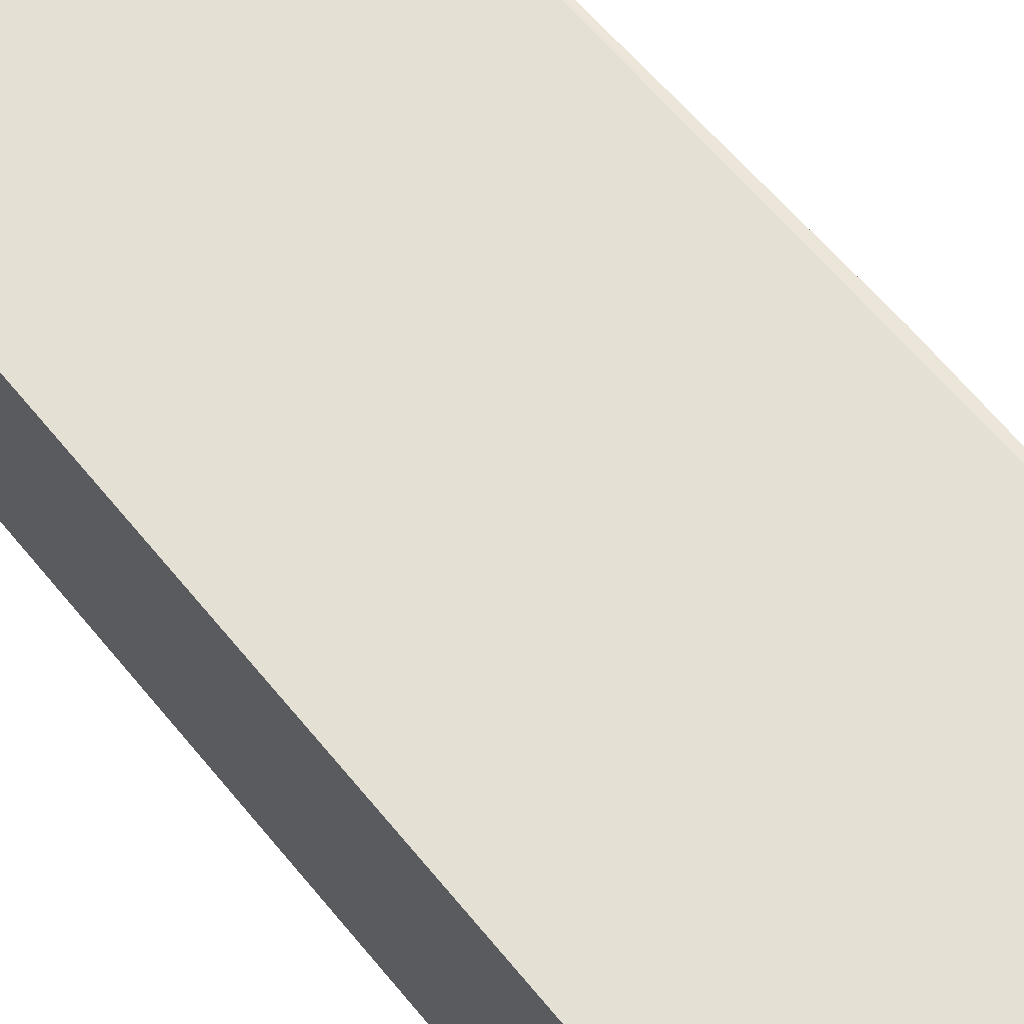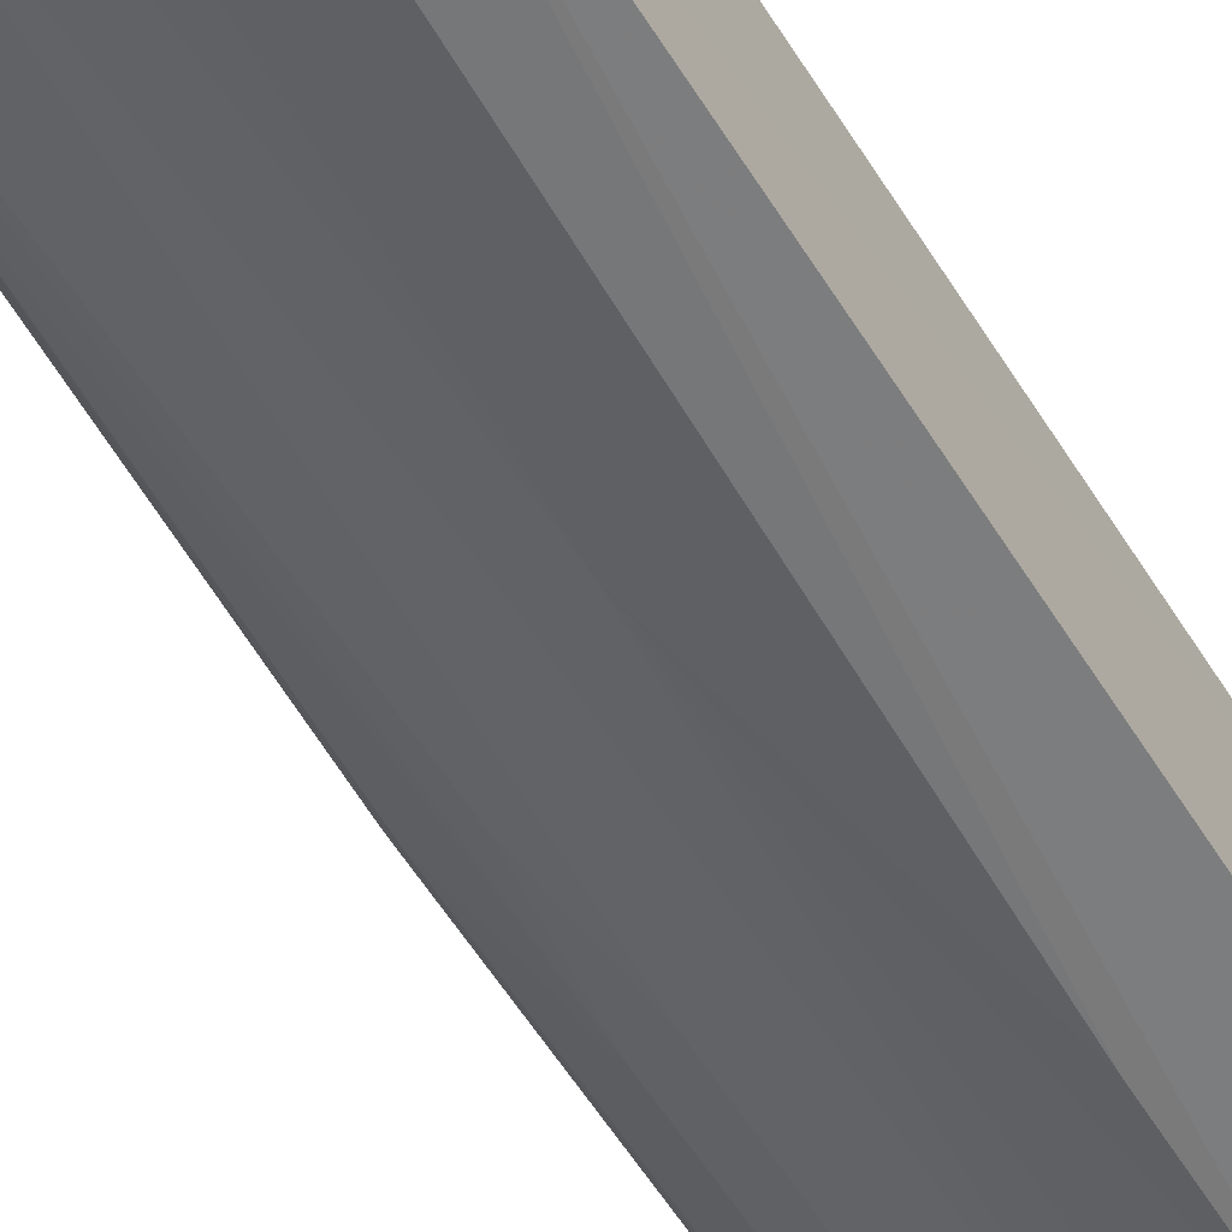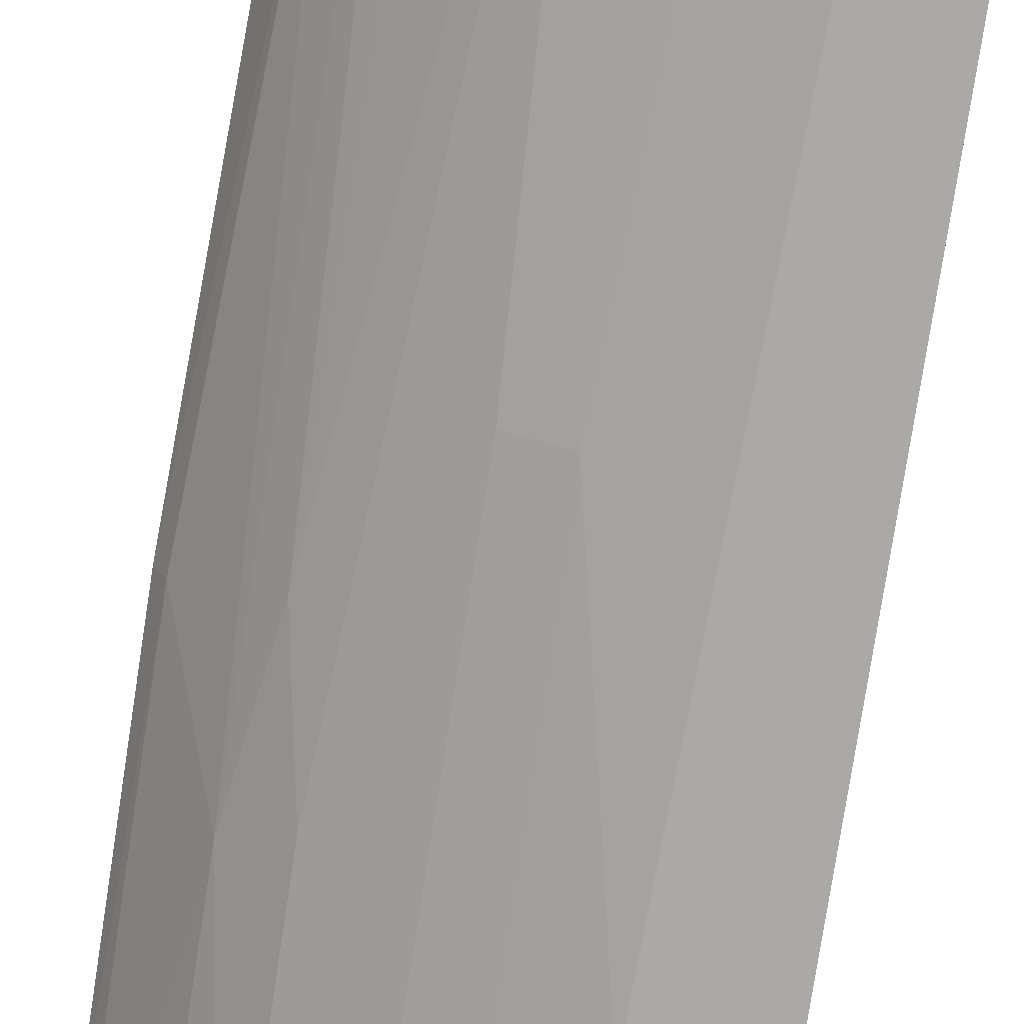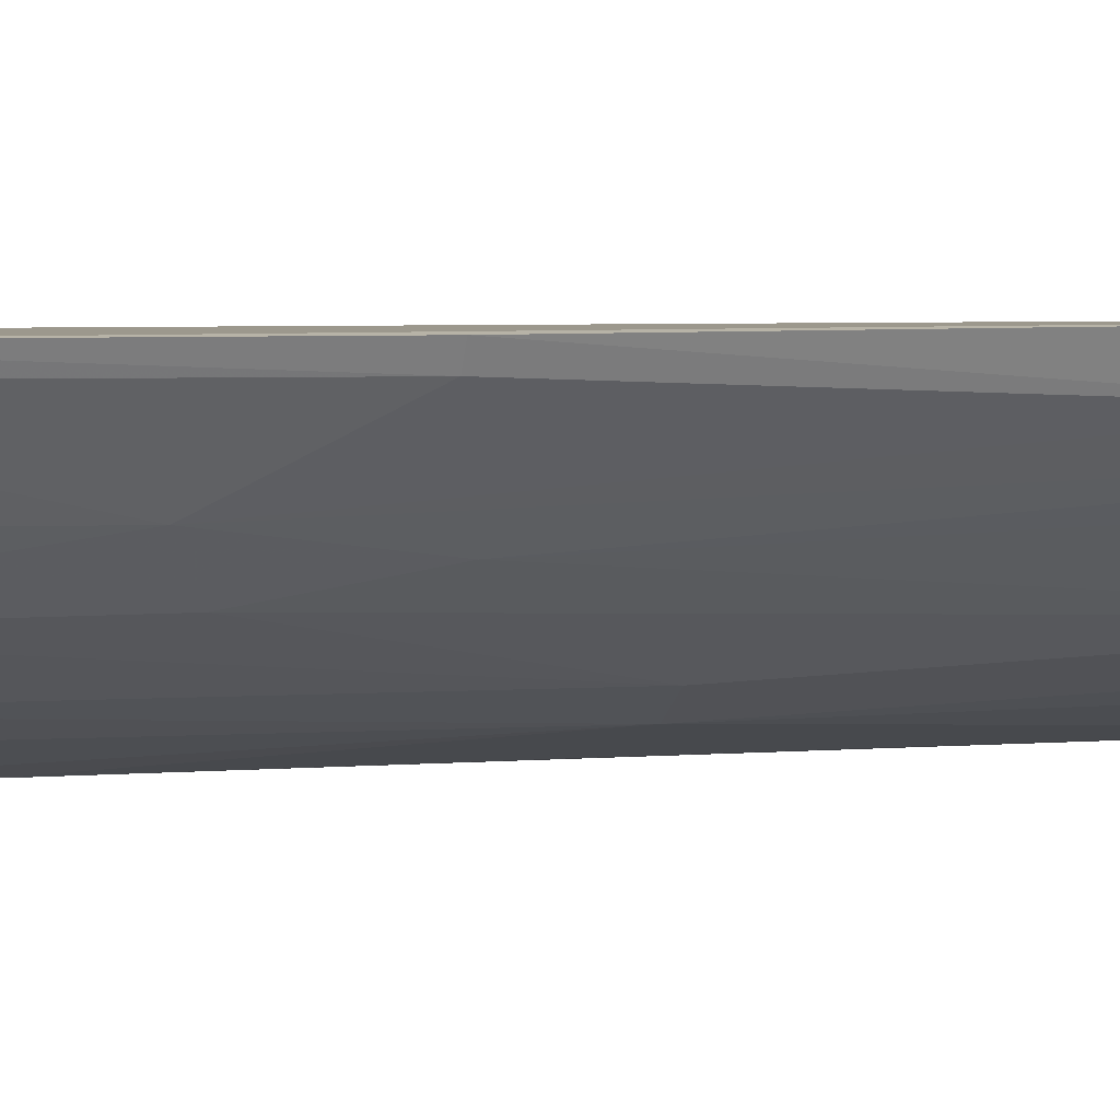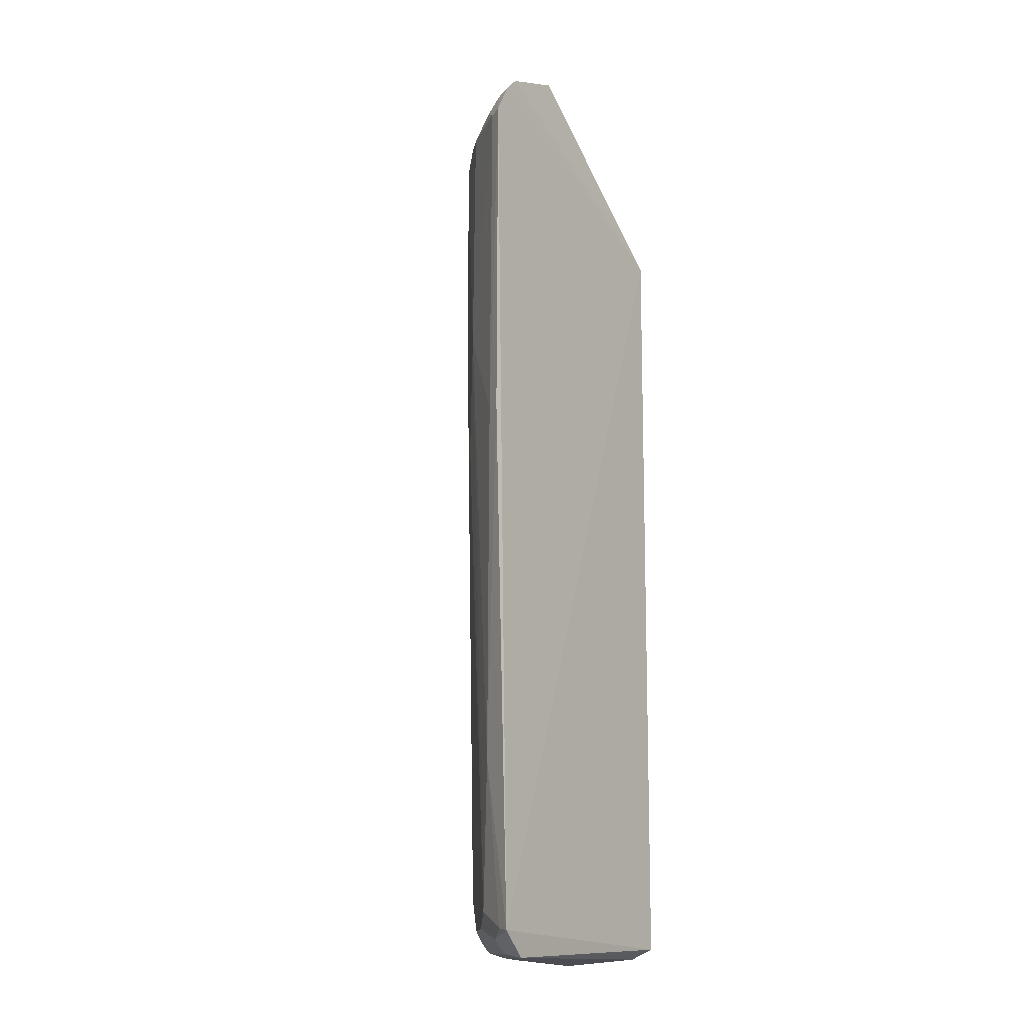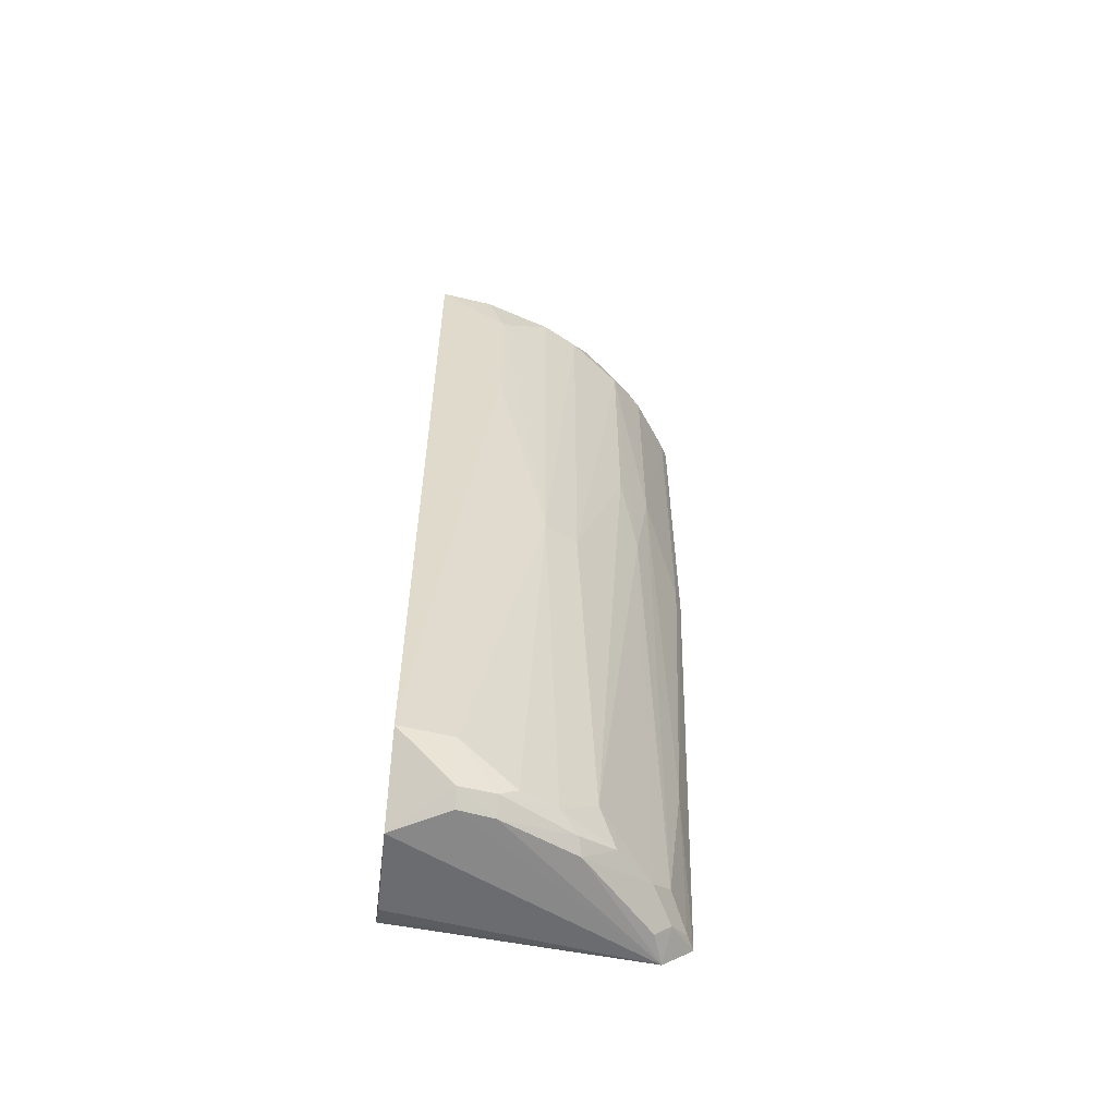
<metadata>
{"format":"obj","ext":"obj","renderer":"f3d","projection":"perspective","resolution":1024,"background":"white","views":[{"elev":63.8,"azim":-39.0,"up":"+Y"},{"elev":-62.0,"azim":-147.4,"up":"+Y"},{"elev":-75.8,"azim":171.3,"up":"+Y"},{"elev":4.8,"azim":75.8,"up":"+Y"},{"elev":-15.1,"azim":127.4,"up":"+Z"},{"elev":-57.7,"azim":-7.1,"up":"+Z"}]}
</metadata>
<code>
v 0.01524 -0.01328 0.07594
v 0.02385 -0.01226 0.06977
v 0.001443 -0.01291 0.06283
v 0.001546 -0.01503 0.0007502
v 0.006969 -0.02595 0.06576
v 0.02255 -0.01231 0.002543
v 0.02129 -0.0124 0.07348
v 0.001514 -0.01966 0.07617
v 0.001493 -0.01318 0.001543
v 0.005422 -0.02594 0.005308
v 0.01784 -0.02016 0.04956
v 0.02251 -0.0123 0.07229
v 0.01381 -0.02165 0.07206
v 0.02027 -0.01266 0.000564
v 0.001368 -0.0265 0.005241
v 0.02332 -0.01347 0.04367
v 0.01502 -0.02154 0.005295
v 0.01648 -0.01888 0.07298
v 0.01779 -0.02027 0.06842
v 0.001385 -0.02639 0.06989
v 0.003208 -0.01373 0.00118
v 0.00146 -0.02179 0.0002832
v 0.006956 -0.02595 0.05395
v 0.02387 -0.01235 0.04361
v 0.0205 -0.01612 0.004063
v 0.01914 -0.01608 0.07307
v 0.01399 -0.02058 0.07319
v 0.01512 -0.02152 0.07097
v 0.02049 -0.01731 0.0696
v 0.01364 -0.02301 0.03479
v 0.01095 -0.02428 0.06974
v 0.001435 -0.02211 0.07522
v 0.005574 -0.02499 0.001668
v 0.0219 -0.01472 0.01557
v 0.01925 -0.01874 0.04223
v 0.02068 -0.01483 0.001941
v 0.02079 -0.01352 0.07334
v 0.0233 -0.0133 0.06972
v 0.02194 -0.01477 0.07082
v 0.01913 -0.01874 0.06965
v 0.01104 -0.02442 0.03479
v 0.005494 -0.02592 0.06984
v 0.0137 -0.0229 0.06959
v 0.009582 -0.02423 0.002745
v 0.008318 -0.02334 0.0008376
v 0.02196 -0.01345 0.002724
v 0.01908 -0.0175 0.002843
v 0.02049 -0.01753 0.05106
v 0.01909 -0.01735 0.07195
v 0.02209 -0.01354 0.07197
v 0.008241 -0.02443 0.001973
v 0.01227 -0.02297 0.002898
v 0.005647 -0.02388 0.0007117
v 0.01397 -0.02066 0.001114
v 0.01779 -0.0187 0.07193
v 0.01635 -0.02011 0.002794
v 0.01945 -0.01493 0.0009161
v 0.01366 -0.02168 0.001948
f 6 3 2
f 7 3 1
f 8 1 3
f 9 3 6
f 12 2 3
f 12 3 7
f 14 9 6
f 15 3 9
f 20 15 5
f 20 3 15
f 21 14 4
f 21 4 9
f 21 9 14
f 22 15 9
f 22 9 4
f 22 4 14
f 23 15 10
f 23 5 15
f 24 6 2
f 24 2 16
f 26 1 18
f 27 18 1
f 27 13 18
f 28 18 13
f 30 17 11
f 30 11 19
f 31 28 13
f 32 8 3
f 32 3 20
f 32 27 1
f 32 1 8
f 33 10 15
f 33 15 22
f 34 24 16
f 34 6 24
f 35 11 17
f 35 19 11
f 36 14 6
f 37 7 1
f 37 1 26
f 37 12 7
f 38 16 2
f 39 29 38
f 40 28 19
f 40 19 29
f 41 23 10
f 41 17 30
f 41 31 5
f 41 5 23
f 42 20 5
f 42 5 31
f 42 32 20
f 42 31 13
f 42 13 27
f 42 27 32
f 43 19 28
f 43 28 31
f 43 30 19
f 43 41 30
f 43 31 41
f 44 41 10
f 46 34 25
f 46 6 34
f 46 36 6
f 47 35 17
f 47 25 35
f 47 46 25
f 47 36 46
f 48 35 25
f 48 25 34
f 48 34 16
f 48 29 19
f 48 19 35
f 48 38 29
f 48 16 38
f 49 29 39
f 49 40 29
f 50 37 26
f 50 49 39
f 50 26 49
f 50 12 37
f 50 2 12
f 50 39 38
f 50 38 2
f 51 44 10
f 51 10 33
f 51 33 45
f 52 17 41
f 52 41 44
f 52 44 51
f 53 45 33
f 53 33 22
f 53 22 14
f 53 14 45
f 54 45 14
f 55 18 28
f 55 28 40
f 55 40 49
f 55 49 26
f 55 26 18
f 56 47 17
f 56 17 52
f 56 54 47
f 57 54 14
f 57 14 36
f 57 36 47
f 57 47 54
f 58 52 51
f 58 51 45
f 58 45 54
f 58 56 52
f 58 54 56

</code>
